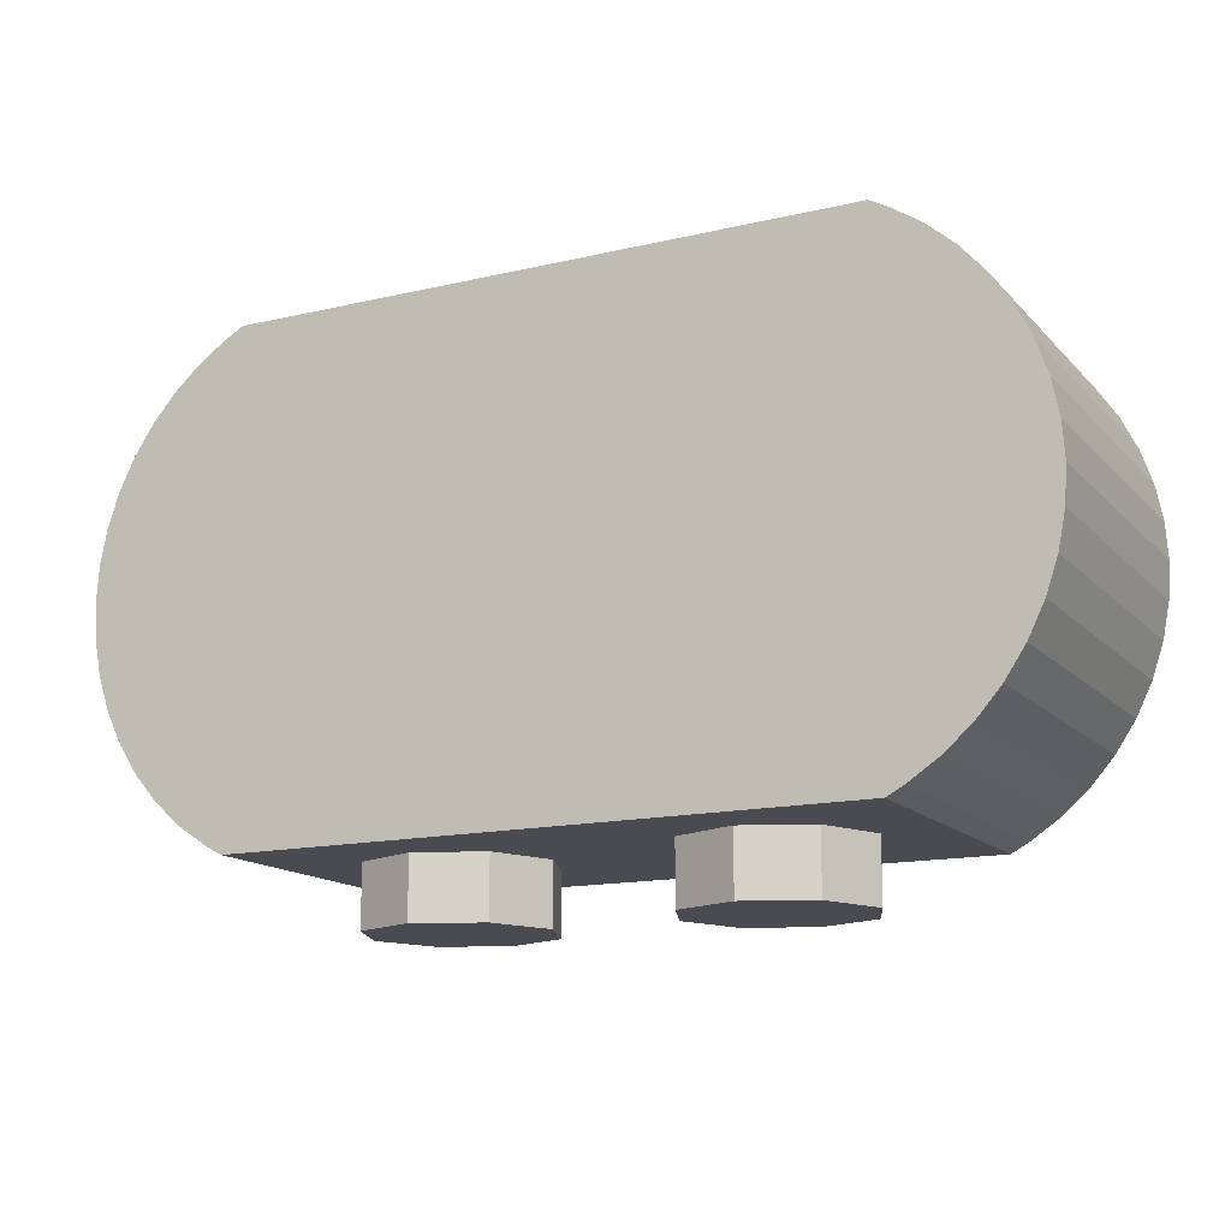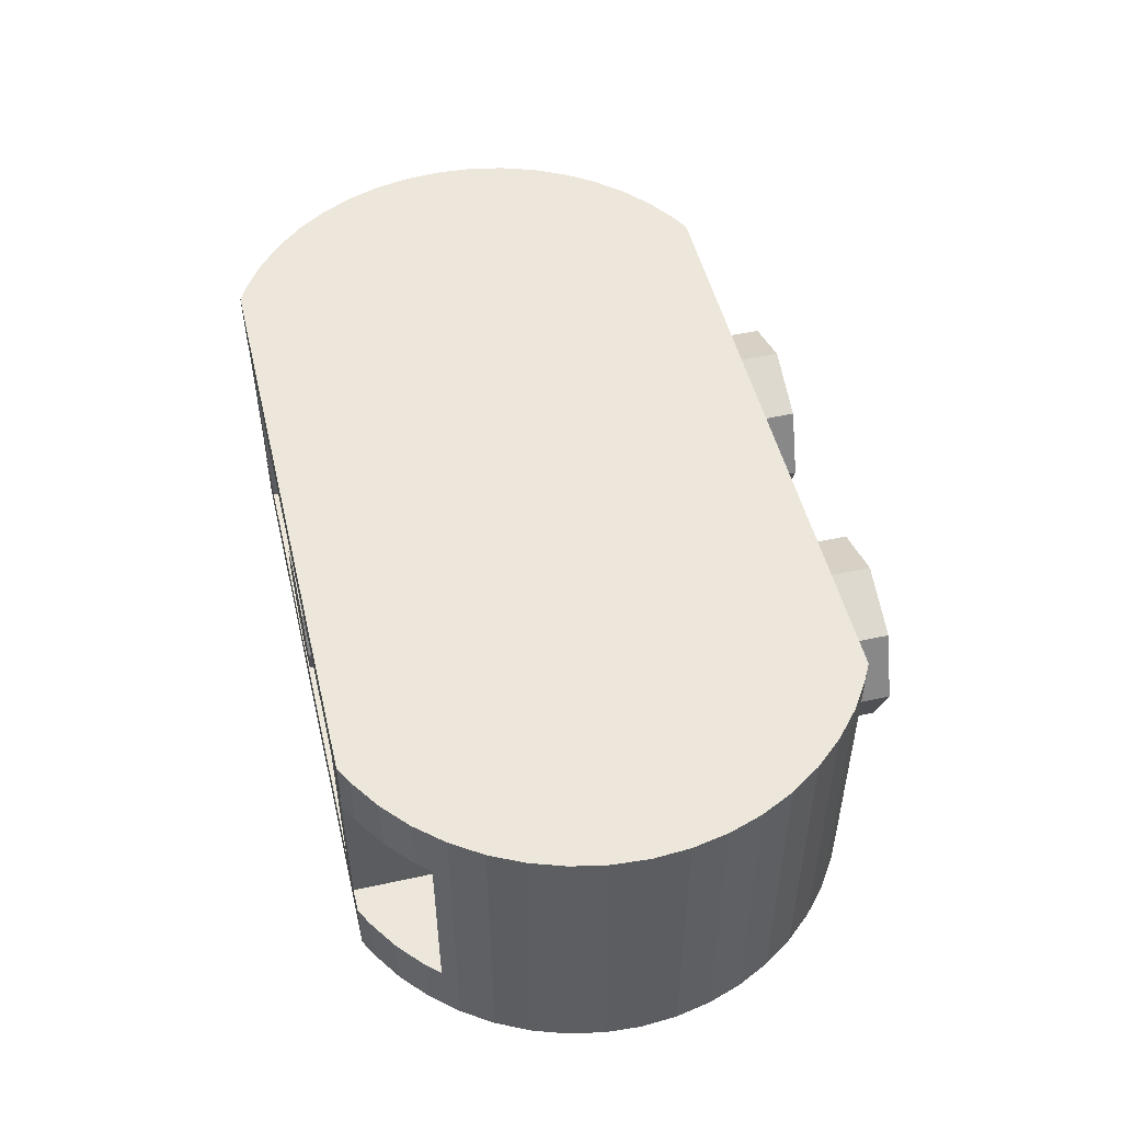
<metadata>
{"format":"obj","ext":"obj","renderer":"f3d","projection":"perspective","resolution":1024,"background":"white","views":[{"elev":-14.6,"azim":-153.1,"up":"+Y"},{"elev":50.4,"azim":-103.5,"up":"+Z"}]}
</metadata>
<code>
v 1 1.6 0.5
v 0.8 1.6 0.3
v -0.8 1.6 0.3
v -1 1.6 0.5
v -1 1.6 -0.5
v -0.8 1.6 -0.3
v 0.8 1.6 -0.3
v 1 1.6 -0.5
v -0.925 1.6 -0.3
v -0.8 1.6 -0.3
v -1 1.6 -0.5
v -0.8 1.6 0.3
v -0.925 1.6 0.3
v -1 1.6 0.5
v 0.8 1.6 -0.3
v 0.925 1.6 -0.3
v 1 1.6 -0.5
v 0.925 1.6 0.3
v 0.8 1.6 0.3
v 1 1.6 0.5
v -0.925 1.6 0.3
v -1 1.6 0.3
v -1 1.6 0.5
v -1 1.6 -0.5
v -1 1.6 -0.3
v -0.925 1.6 -0.3
v 1 1.6 0.3
v 0.925 1.6 0.3
v 1 1.6 0.5
v 1 1.6 -0.3
v 1 1.6 -0.5
v 0.925 1.6 -0.3
v 0 1.6 0
v 0.2 1.6 0
v 0.1414 1.6 0.1414
v 0 1.6 0
v 0.1414 1.6 0.1414
v 0 1.6 0.2
v 0 1.6 0
v 0 1.6 0.2
v -0.1414 1.6 0.1414
v 0 1.6 0
v -0.1414 1.6 0.1414
v -0.2 1.6 0
v 0 1.6 0
v -0.2 1.6 0
v -0.1414 1.6 -0.1414
v 0 1.6 0
v -0.1414 1.6 -0.1414
v 0 1.6 -0.2
v 0 1.6 0
v 0 1.6 -0.2
v 0.1414 1.6 -0.1414
v 0 1.6 0
v 0.1414 1.6 -0.1414
v 0.2 1.6 0
v 0.1414 1.6 0.1414
v 0.2 1.6 0
v 0.2 0.2 0
v 0.1414 0.2 0.1414
v 0 1.6 0.2
v 0.1414 1.6 0.1414
v 0.1414 0.2 0.1414
v 0 0.2 0.2
v -0.1414 1.6 0.1414
v 0 1.6 0.2
v 0 0.2 0.2
v -0.1414 0.2 0.1414
v -0.2 1.6 0
v -0.1414 1.6 0.1414
v -0.1414 0.2 0.1414
v -0.2 0.2 0
v -0.1414 1.6 -0.1414
v -0.2 1.6 0
v -0.2 0.2 0
v -0.1414 0.2 -0.1414
v 0 1.6 -0.2
v -0.1414 1.6 -0.1414
v -0.1414 0.2 -0.1414
v 0 0.2 -0.2
v 0.1414 1.6 -0.1414
v 0 1.6 -0.2
v 0 0.2 -0.2
v 0.1414 0.2 -0.1414
v 0.2 1.6 0
v 0.1414 1.6 -0.1414
v 0.1414 0.2 -0.1414
v 0.2 0.2 0
v -0.8 0.2 0.3
v 0.8 0.2 0.3
v 0.8 0.2 -0.3
v -0.8 0.2 -0.3
v -0.8 0.2 0.3
v -0.8 1.6 0.3
v 0.8 1.6 0.3
v 0.8 0.2 0.3
v -0.8 0.2 -0.3
v -0.8 1.6 -0.3
v -0.8 1.6 0.3
v -0.8 0.2 0.3
v 0.8 0.2 -0.3
v 0.8 1.6 -0.3
v -0.8 1.6 -0.3
v -0.8 0.2 -0.3
v 0.8 0.2 0.3
v 0.8 1.6 0.3
v 0.8 1.6 -0.3
v 0.8 0.2 -0.3
v -1.055 1.571 -0.5
v -1.152 1.506 -0.5
v -1.152 1.506 -0.3
v -1.055 1.571 -0.3
v -1.152 1.506 -0.3
v -1.152 1.506 -0.5
v -1.239 1.429 -0.5
v -1.239 1.429 -0.3
v -1.152 1.506 0.3
v -1.239 1.429 0.3
v -1.239 1.429 0.5
v -1.152 1.506 0.5
v -1.055 1.571 0.5
v -1.055 1.571 0.3
v -1.152 1.506 0.3
v -1.152 1.506 0.5
v -1 1.6 0.3
v -1.055 1.571 0.3
v -1.055 1.571 0.5
v -1 1.6 0.5
v -1.055 1.571 -0.3
v -1 1.6 -0.3
v -1 1.6 -0.5
v -1.055 1.571 -0.5
v -1.316 1.342 -0.5
v -1.278 1.386 -0.3
v -1.239 1.429 -0.3
v -1.239 1.429 -0.5
v -1.278 1.386 0.3
v -1.316 1.342 0.5
v -1.239 1.429 0.5
v -1.239 1.429 0.3
v -1.316 1.342 0.5
v -1.278 1.386 0.3
v -1.278 1.386 -0.3
v -1.316 1.342 -0.5
v -0.925 1.6 0.3
v -0.8 1.6 0.3
v -0.8 1.6 -0.3
v -0.925 1.6 -0.3
v -0.925 1.6 0.3
v -0.925 1.6 -0.3
v -0.925 0.35 -0.3
v -0.925 0.35 0.3
v -1.278 0.35 0.3
v -0.925 0.35 0.3
v -0.925 0.35 -0.3
v -1.278 0.35 -0.3
v -1.278 0.35 0.3
v -1.278 0.35 -0.3
v -1.278 1.386 -0.3
v -1.278 1.386 0.3
v -0.925 0.35 -0.3
v -0.925 1.6 -0.3
v -1 1.6 -0.3
v -1.055 1.571 -0.3
v -1.055 1.571 -0.3
v -1.152 1.506 -0.3
v -1.239 1.429 -0.3
v -0.925 0.35 -0.3
v -1.278 1.386 -0.3
v -1.278 0.35 -0.3
v -0.925 0.35 -0.3
v -1.239 1.429 -0.3
v -1 1.6 0.3
v -0.925 1.6 0.3
v -0.925 0.35 0.3
v -1.055 1.571 0.3
v -1.239 1.429 0.3
v -1.152 1.506 0.3
v -1.055 1.571 0.3
v -0.925 0.35 0.3
v -0.925 0.35 0.3
v -1.278 0.35 0.3
v -1.278 1.386 0.3
v -1.239 1.429 0.3
v -1.492 0.9161 0.5
v -1.5 0.8 0.5
v -1.5 0.8 -0.5
v -1.492 0.9161 -0.5
v -1.47 1.03 0.5
v -1.492 0.9161 0.5
v -1.492 0.9161 -0.5
v -1.47 1.03 -0.5
v -1.432 1.141 0.5
v -1.47 1.03 0.5
v -1.47 1.03 -0.5
v -1.432 1.141 -0.5
v -1.381 1.245 0.5
v -1.432 1.141 0.5
v -1.432 1.141 -0.5
v -1.381 1.245 -0.5
v -1.316 1.342 0.5
v -1.381 1.245 0.5
v -1.381 1.245 -0.5
v -1.316 1.342 -0.5
v -1.492 0.6839 0.5
v -1.5 0.8 0.5
v -1.5 0.8 -0.5
v -1.492 0.6839 -0.5
v -1.47 0.5697 0.5
v -1.492 0.6839 0.5
v -1.492 0.6839 -0.5
v -1.47 0.5697 -0.5
v -1.432 0.4594 0.5
v -1.47 0.5697 0.5
v -1.47 0.5697 -0.5
v -1.432 0.4594 -0.5
v -1.381 0.355 0.5
v -1.432 0.4594 0.5
v -1.432 0.4594 -0.5
v -1.381 0.355 -0.5
v -1.316 0.2582 0.5
v -1.381 0.355 0.5
v -1.381 0.355 -0.5
v -1.316 0.2582 -0.5
v -1.239 0.1707 0.5
v -1.316 0.2582 0.5
v -1.316 0.2582 -0.5
v -1.239 0.1707 -0.5
v -1.152 0.09387 0.5
v -1.239 0.1707 0.5
v -1.239 0.1707 -0.5
v -1.152 0.09387 -0.5
v -1.055 0.02926 0.5
v -1.152 0.09387 0.5
v -1.152 0.09387 -0.5
v -1.055 0.02926 -0.5
v -1 0 -0.5
v -1 0 0.5
v -1.055 0.02926 0.5
v -1.055 0.02926 -0.5
v 1.152 1.506 -0.3
v 1.152 1.506 -0.5
v 1.055 1.571 -0.5
v 1.055 1.571 -0.3
v 1.239 1.429 -0.5
v 1.152 1.506 -0.5
v 1.152 1.506 -0.3
v 1.239 1.429 -0.3
v 1.239 1.429 0.5
v 1.239 1.429 0.3
v 1.152 1.506 0.3
v 1.152 1.506 0.5
v 1.152 1.506 0.3
v 1.055 1.571 0.3
v 1.055 1.571 0.5
v 1.152 1.506 0.5
v 1.055 1.571 0.5
v 1.055 1.571 0.3
v 1 1.6 0.3
v 1 1.6 0.5
v 1 1.6 -0.5
v 1 1.6 -0.3
v 1.055 1.571 -0.3
v 1.055 1.571 -0.5
v 1.239 1.429 -0.3
v 1.278 1.386 -0.3
v 1.316 1.342 -0.5
v 1.239 1.429 -0.5
v 1.239 1.429 0.5
v 1.316 1.342 0.5
v 1.278 1.386 0.3
v 1.239 1.429 0.3
v 1.278 1.386 -0.3
v 1.278 1.386 0.3
v 1.316 1.342 0.5
v 1.316 1.342 -0.5
v 0.925 1.6 0.3
v 0.8 1.6 0.3
v 0.8 1.6 -0.3
v 0.925 1.6 -0.3
v 0.925 1.6 0.3
v 0.925 1.6 -0.3
v 0.925 0.35 -0.3
v 0.925 0.35 0.3
v 1.278 0.35 0.3
v 0.925 0.35 0.3
v 0.925 0.35 -0.3
v 1.278 0.35 -0.3
v 1.278 0.35 0.3
v 1.278 0.35 -0.3
v 1.278 1.386 -0.3
v 1.278 1.386 0.3
v 1 1.6 -0.3
v 0.925 1.6 -0.3
v 0.925 0.35 -0.3
v 1.055 1.571 -0.3
v 1.239 1.429 -0.3
v 1.152 1.506 -0.3
v 1.055 1.571 -0.3
v 0.925 0.35 -0.3
v 0.925 0.35 -0.3
v 1.278 0.35 -0.3
v 1.278 1.386 -0.3
v 1.239 1.429 -0.3
v 0.925 0.35 0.3
v 0.925 1.6 0.3
v 1 1.6 0.3
v 1.055 1.571 0.3
v 1.055 1.571 0.3
v 1.152 1.506 0.3
v 1.239 1.429 0.3
v 0.925 0.35 0.3
v 1.278 1.386 0.3
v 1.278 0.35 0.3
v 0.925 0.35 0.3
v 1.239 1.429 0.3
v 1.492 0.9161 0.5
v 1.5 0.8 0.5
v 1.5 0.8 -0.5
v 1.492 0.9161 -0.5
v 1.47 1.03 0.5
v 1.492 0.9161 0.5
v 1.492 0.9161 -0.5
v 1.47 1.03 -0.5
v 1.432 1.141 0.5
v 1.47 1.03 0.5
v 1.47 1.03 -0.5
v 1.432 1.141 -0.5
v 1.381 1.245 0.5
v 1.432 1.141 0.5
v 1.432 1.141 -0.5
v 1.381 1.245 -0.5
v 1.316 1.342 0.5
v 1.381 1.245 0.5
v 1.381 1.245 -0.5
v 1.316 1.342 -0.5
v 1.492 0.6839 0.5
v 1.5 0.8 0.5
v 1.5 0.8 -0.5
v 1.492 0.6839 -0.5
v 1.47 0.5697 0.5
v 1.492 0.6839 0.5
v 1.492 0.6839 -0.5
v 1.47 0.5697 -0.5
v 1.432 0.4594 0.5
v 1.47 0.5697 0.5
v 1.47 0.5697 -0.5
v 1.432 0.4594 -0.5
v 1.381 0.355 0.5
v 1.432 0.4594 0.5
v 1.432 0.4594 -0.5
v 1.381 0.355 -0.5
v 1.316 0.2582 0.5
v 1.381 0.355 0.5
v 1.381 0.355 -0.5
v 1.316 0.2582 -0.5
v 1.239 0.1707 0.5
v 1.316 0.2582 0.5
v 1.316 0.2582 -0.5
v 1.239 0.1707 -0.5
v 1.152 0.09387 0.5
v 1.239 0.1707 0.5
v 1.239 0.1707 -0.5
v 1.152 0.09387 -0.5
v 1.055 0.02926 0.5
v 1.152 0.09387 0.5
v 1.152 0.09387 -0.5
v 1.055 0.02926 -0.5
v 1 0 -0.5
v 1 0 0.5
v 1.055 0.02926 0.5
v 1.055 0.02926 -0.5
v 1 0 -0.5
v 1 0 0.5
v -1 0 0.5
v -1 0 -0.5
v -0.2879 0 0.2121
v -0.2 0 0
v -0.2 -0.2 0
v -0.2879 -0.2 0.2121
v -0.5 0 0.3
v -0.2879 0 0.2121
v -0.2879 -0.2 0.2121
v -0.5 -0.2 0.3
v -0.7121 0 0.2121
v -0.5 0 0.3
v -0.5 -0.2 0.3
v -0.7121 -0.2 0.2121
v -0.8 0 0
v -0.7121 0 0.2121
v -0.7121 -0.2 0.2121
v -0.8 -0.2 0
v -0.7121 0 -0.2121
v -0.8 0 0
v -0.8 -0.2 0
v -0.7121 -0.2 -0.2121
v -0.5 0 -0.3
v -0.7121 0 -0.2121
v -0.7121 -0.2 -0.2121
v -0.5 -0.2 -0.3
v -0.2879 0 -0.2121
v -0.5 0 -0.3
v -0.5 -0.2 -0.3
v -0.2879 -0.2 -0.2121
v -0.2 0 0
v -0.2879 0 -0.2121
v -0.2879 -0.2 -0.2121
v -0.2 -0.2 0
v -0.5 -0.2 0
v -0.2 -0.2 0
v -0.2879 -0.2 0.2121
v -0.5 -0.2 0
v -0.2879 -0.2 0.2121
v -0.5 -0.2 0.3
v -0.5 -0.2 0
v -0.5 -0.2 0.3
v -0.7121 -0.2 0.2121
v -0.5 -0.2 0
v -0.7121 -0.2 0.2121
v -0.8 -0.2 0
v -0.5 -0.2 0
v -0.8 -0.2 0
v -0.7121 -0.2 -0.2121
v -0.5 -0.2 0
v -0.7121 -0.2 -0.2121
v -0.5 -0.2 -0.3
v -0.5 -0.2 0
v -0.5 -0.2 -0.3
v -0.2879 -0.2 -0.2121
v -0.5 -0.2 0
v -0.2879 -0.2 -0.2121
v -0.2 -0.2 0
v 0.7121 0 0.2121
v 0.8 0 0
v 0.8 -0.2 0
v 0.7121 -0.2 0.2121
v 0.5 0 0.3
v 0.7121 0 0.2121
v 0.7121 -0.2 0.2121
v 0.5 -0.2 0.3
v 0.2879 0 0.2121
v 0.5 0 0.3
v 0.5 -0.2 0.3
v 0.2879 -0.2 0.2121
v 0.2 0 0
v 0.2879 0 0.2121
v 0.2879 -0.2 0.2121
v 0.2 -0.2 0
v 0.2879 0 -0.2121
v 0.2 0 0
v 0.2 -0.2 0
v 0.2879 -0.2 -0.2121
v 0.5 0 -0.3
v 0.2879 0 -0.2121
v 0.2879 -0.2 -0.2121
v 0.5 -0.2 -0.3
v 0.7121 0 -0.2121
v 0.5 0 -0.3
v 0.5 -0.2 -0.3
v 0.7121 -0.2 -0.2121
v 0.8 0 0
v 0.7121 0 -0.2121
v 0.7121 -0.2 -0.2121
v 0.8 -0.2 0
v 0.5 -0.2 0
v 0.8 -0.2 0
v 0.7121 -0.2 0.2121
v 0.5 -0.2 0
v 0.7121 -0.2 0.2121
v 0.5 -0.2 0.3
v 0.5 -0.2 0
v 0.5 -0.2 0.3
v 0.2879 -0.2 0.2121
v 0.5 -0.2 0
v 0.2879 -0.2 0.2121
v 0.2 -0.2 0
v 0.5 -0.2 0
v 0.2 -0.2 0
v 0.2879 -0.2 -0.2121
v 0.5 -0.2 0
v 0.2879 -0.2 -0.2121
v 0.5 -0.2 -0.3
v 0.5 -0.2 0
v 0.5 -0.2 -0.3
v 0.7121 -0.2 -0.2121
v 0.5 -0.2 0
v 0.7121 -0.2 -0.2121
v 0.8 -0.2 0
v -1.5 0.8 -0.5
v -1.492 0.9161 -0.5
v -1.47 1.03 -0.5
v -1.432 1.141 -0.5
v -1.5 0.8 -0.5
v -1.432 1.141 -0.5
v -1.381 1.245 -0.5
v -1.316 1.342 -0.5
v -1.5 0.8 -0.5
v -1.316 1.342 -0.5
v -1.239 1.429 -0.5
v -1.152 1.506 -0.5
v -1.055 1.571 -0.5
v -1.5 0.8 -0.5
v -1.152 1.506 -0.5
v -1.5 0.8 -0.5
v -1.492 0.6839 -0.5
v -1.47 0.5697 -0.5
v -1.432 0.4594 -0.5
v -1.5 0.8 -0.5
v -1.432 0.4594 -0.5
v -1.381 0.355 -0.5
v -1.316 0.2582 -0.5
v -1.5 0.8 -0.5
v -1.316 0.2582 -0.5
v -1.239 0.1707 -0.5
v -1.152 0.09387 -0.5
v -1.055 0.02926 -0.5
v -1.5 0.8 -0.5
v -1.152 0.09387 -0.5
v -1.055 0.02926 -0.5
v -1.5 0.8 -0.5
v -1.055 1.571 -0.5
v -1.055 0.02926 -0.5
v -1.055 1.571 -0.5
v -1 1.6 -0.5
v -1 0 -0.5
v 1.5 0.8 -0.5
v 1.492 0.9161 -0.5
v 1.47 1.03 -0.5
v 1.432 1.141 -0.5
v 1.5 0.8 -0.5
v 1.432 1.141 -0.5
v 1.381 1.245 -0.5
v 1.316 1.342 -0.5
v 1.5 0.8 -0.5
v 1.316 1.342 -0.5
v 1.239 1.429 -0.5
v 1.152 1.506 -0.5
v 1.055 1.571 -0.5
v 1.5 0.8 -0.5
v 1.152 1.506 -0.5
v 1.5 0.8 -0.5
v 1.492 0.6839 -0.5
v 1.47 0.5697 -0.5
v 1.432 0.4594 -0.5
v 1.5 0.8 -0.5
v 1.432 0.4594 -0.5
v 1.381 0.355 -0.5
v 1.316 0.2582 -0.5
v 1.5 0.8 -0.5
v 1.316 0.2582 -0.5
v 1.239 0.1707 -0.5
v 1.152 0.09387 -0.5
v 1.055 0.02926 -0.5
v 1.5 0.8 -0.5
v 1.152 0.09387 -0.5
v 1.5 0.8 -0.5
v 1.055 0.02926 -0.5
v 1.055 1.571 -0.5
v 1 1.6 -0.5
v 1.055 1.571 -0.5
v 1.055 0.02926 -0.5
v 1 0 -0.5
v 1 1.6 -0.5
v 1 0 -0.5
v -1 0 -0.5
v -1 1.6 -0.5
v -1.5 0.8 0.5
v -1.492 0.9161 0.5
v -1.47 1.03 0.5
v -1.432 1.141 0.5
v -1.5 0.8 0.5
v -1.432 1.141 0.5
v -1.381 1.245 0.5
v -1.316 1.342 0.5
v -1.5 0.8 0.5
v -1.316 1.342 0.5
v -1.239 1.429 0.5
v -1.152 1.506 0.5
v -1.055 1.571 0.5
v -1.5 0.8 0.5
v -1.152 1.506 0.5
v -1.5 0.8 0.5
v -1.492 0.6839 0.5
v -1.47 0.5697 0.5
v -1.432 0.4594 0.5
v -1.5 0.8 0.5
v -1.432 0.4594 0.5
v -1.381 0.355 0.5
v -1.316 0.2582 0.5
v -1.5 0.8 0.5
v -1.316 0.2582 0.5
v -1.239 0.1707 0.5
v -1.152 0.09387 0.5
v -1.055 0.02926 0.5
v -1.5 0.8 0.5
v -1.152 0.09387 0.5
v -1.5 0.8 0.5
v -1.055 0.02926 0.5
v -1.055 1.571 0.5
v -1 1.6 0.5
v -1.055 1.571 0.5
v -1.055 0.02926 0.5
v -1 0 0.5
v 1.5 0.8 0.5
v 1.492 0.9161 0.5
v 1.47 1.03 0.5
v 1.432 1.141 0.5
v 1.5 0.8 0.5
v 1.432 1.141 0.5
v 1.381 1.245 0.5
v 1.316 1.342 0.5
v 1.5 0.8 0.5
v 1.316 1.342 0.5
v 1.239 1.429 0.5
v 1.152 1.506 0.5
v 1.055 1.571 0.5
v 1.5 0.8 0.5
v 1.152 1.506 0.5
v 1.5 0.8 0.5
v 1.492 0.6839 0.5
v 1.47 0.5697 0.5
v 1.432 0.4594 0.5
v 1.5 0.8 0.5
v 1.432 0.4594 0.5
v 1.381 0.355 0.5
v 1.316 0.2582 0.5
v 1.5 0.8 0.5
v 1.316 0.2582 0.5
v 1.239 0.1707 0.5
v 1.152 0.09387 0.5
v 1.055 0.02926 0.5
v 1.5 0.8 0.5
v 1.152 0.09387 0.5
v 1.055 0.02926 0.5
v 1.5 0.8 0.5
v 1.055 1.571 0.5
v 1.055 0.02926 0.5
v 1.055 1.571 0.5
v 1 1.6 0.5
v 1 0 0.5
v -1 0 0.5
v 1 0 0.5
v 1 1.6 0.5
v -1 1.6 0.5
g mesh2422732
f 1 2 3
f 3 4 1
f 5 6 7
f 7 8 5
f 9 10 11
f 12 13 14
f 15 16 17
f 18 19 20
f 21 22 23
f 24 25 26
f 27 28 29
f 30 31 32
g mesh2422737
f 33 35 34
f 36 38 37
f 39 41 40
f 42 44 43
f 45 47 46
f 48 50 49
f 51 53 52
f 54 56 55
g mesh2422739
f 57 59 58
f 59 57 60
f 61 63 62
f 63 61 64
f 65 67 66
f 67 65 68
f 69 71 70
f 71 69 72
f 73 75 74
f 75 73 76
f 77 79 78
f 79 77 80
f 81 83 82
f 83 81 84
f 85 87 86
f 87 85 88
g mesh2422742
f 89 90 91
f 91 92 89
f 93 94 95
f 95 96 93
f 97 98 99
f 99 100 97
f 101 102 103
f 103 104 101
f 105 106 107
f 107 108 105
g mesh2422744
f 109 110 111
f 111 112 109
f 113 114 115
f 115 116 113
f 117 118 119
f 119 120 117
f 121 122 123
f 123 124 121
f 125 126 127
f 127 128 125
f 129 130 131
f 131 132 129
f 133 134 135
f 135 136 133
f 137 138 139
f 139 140 137
f 141 142 143
f 143 144 141
g mesh2422746
f 145 146 147
f 147 148 145
f 149 150 151
f 151 152 149
g mesh2422748
f 153 154 155
f 155 156 153
f 157 158 159
f 159 160 157
f 161 162 163
f 163 164 161
f 165 166 167
f 167 168 165
f 169 170 171
f 171 172 169
f 173 174 175
f 175 176 173
f 177 178 179
f 179 180 177
f 181 182 183
f 183 184 181
g mesh2422753
f 185 187 186
f 187 185 188
f 189 191 190
f 191 189 192
f 193 195 194
f 195 193 196
f 197 199 198
f 199 197 200
f 201 203 202
f 203 201 204
g mesh2422759
f 205 206 207
f 207 208 205
f 209 210 211
f 211 212 209
f 213 214 215
f 215 216 213
f 217 218 219
f 219 220 217
f 221 222 223
f 223 224 221
f 225 226 227
f 227 228 225
f 229 230 231
f 231 232 229
f 233 234 235
f 235 236 233
g mesh2422762
f 237 238 239
f 239 240 237
g mesh2422764
f 241 242 243
f 243 244 241
f 245 246 247
f 247 248 245
f 249 250 251
f 251 252 249
f 253 254 255
f 255 256 253
f 257 258 259
f 259 260 257
f 261 262 263
f 263 264 261
f 265 266 267
f 267 268 265
f 269 270 271
f 271 272 269
f 273 274 275
f 275 276 273
g mesh2422766
f 277 279 278
f 279 277 280
f 281 283 282
f 283 281 284
g mesh2422768
f 285 287 286
f 287 285 288
f 289 291 290
f 291 289 292
f 293 294 295
f 295 296 293
f 297 298 299
f 299 300 297
f 301 302 303
f 303 304 301
f 305 306 307
f 307 308 305
f 309 310 311
f 311 312 309
f 313 314 315
f 315 316 313
g mesh2422773
f 317 318 319
f 319 320 317
f 321 322 323
f 323 324 321
f 325 326 327
f 327 328 325
f 329 330 331
f 331 332 329
f 333 334 335
f 335 336 333
g mesh2422779
f 337 339 338
f 339 337 340
f 341 343 342
f 343 341 344
f 345 347 346
f 347 345 348
f 349 351 350
f 351 349 352
f 353 355 354
f 355 353 356
f 357 359 358
f 359 357 360
f 361 363 362
f 363 361 364
f 365 367 366
f 367 365 368
g mesh2422782
f 369 371 370
f 371 369 372
g mesh2422785
f 373 374 375
f 375 376 373
g mesh2422791
f 377 379 378
f 379 377 380
f 381 383 382
f 383 381 384
f 385 387 386
f 387 385 388
f 389 391 390
f 391 389 392
f 393 395 394
f 395 393 396
f 397 399 398
f 399 397 400
f 401 403 402
f 403 401 404
f 405 407 406
f 407 405 408
g mesh2422793
f 409 410 411
f 412 413 414
f 415 416 417
f 418 419 420
f 421 422 423
f 424 425 426
f 427 428 429
f 430 431 432
g mesh2422799
f 433 435 434
f 435 433 436
f 437 439 438
f 439 437 440
f 441 443 442
f 443 441 444
f 445 447 446
f 447 445 448
f 449 451 450
f 451 449 452
f 453 455 454
f 455 453 456
f 457 459 458
f 459 457 460
f 461 463 462
f 463 461 464
g mesh2422801
f 465 466 467
f 468 469 470
f 471 472 473
f 474 475 476
f 477 478 479
f 480 481 482
f 483 484 485
f 486 487 488
g mesh2422807
f 489 490 491
f 491 492 489
f 493 494 495
f 495 496 493
f 497 498 499
f 499 500 497
f 501 502 503
g mesh2422809
f 504 506 505
f 506 504 507
f 508 510 509
f 510 508 511
f 512 514 513
f 514 512 515
f 516 518 517
f 519 520 521
f 522 523 524
f 524 525 522
g mesh2422811
f 526 528 527
f 528 526 529
f 530 532 531
f 532 530 533
f 534 536 535
f 536 534 537
f 538 540 539
g mesh2422813
f 541 542 543
f 543 544 541
f 545 546 547
f 547 548 545
f 549 550 551
f 551 552 549
f 553 554 555
f 556 557 558
f 559 560 561
f 561 562 559
f 563 564 565
f 565 566 563
g mesh2422816
f 567 569 568
f 569 567 570
f 571 573 572
f 573 571 574
f 575 577 576
f 577 575 578
f 579 581 580
g mesh2422818
f 582 583 584
f 584 585 582
f 586 587 588
f 588 589 586
f 590 591 592
f 592 593 590
f 594 595 596
f 597 598 599
f 600 601 602
f 602 603 600
g mesh2422820
f 604 605 606
f 606 607 604
f 608 609 610
f 610 611 608
f 612 613 614
f 614 615 612
f 616 617 618
g mesh2422822
f 619 621 620
f 621 619 622
f 623 625 624
f 625 623 626
f 627 629 628
f 629 627 630
f 631 633 632
f 634 635 636
f 637 638 639
f 639 640 637
f 641 642 643
f 643 644 641

</code>
